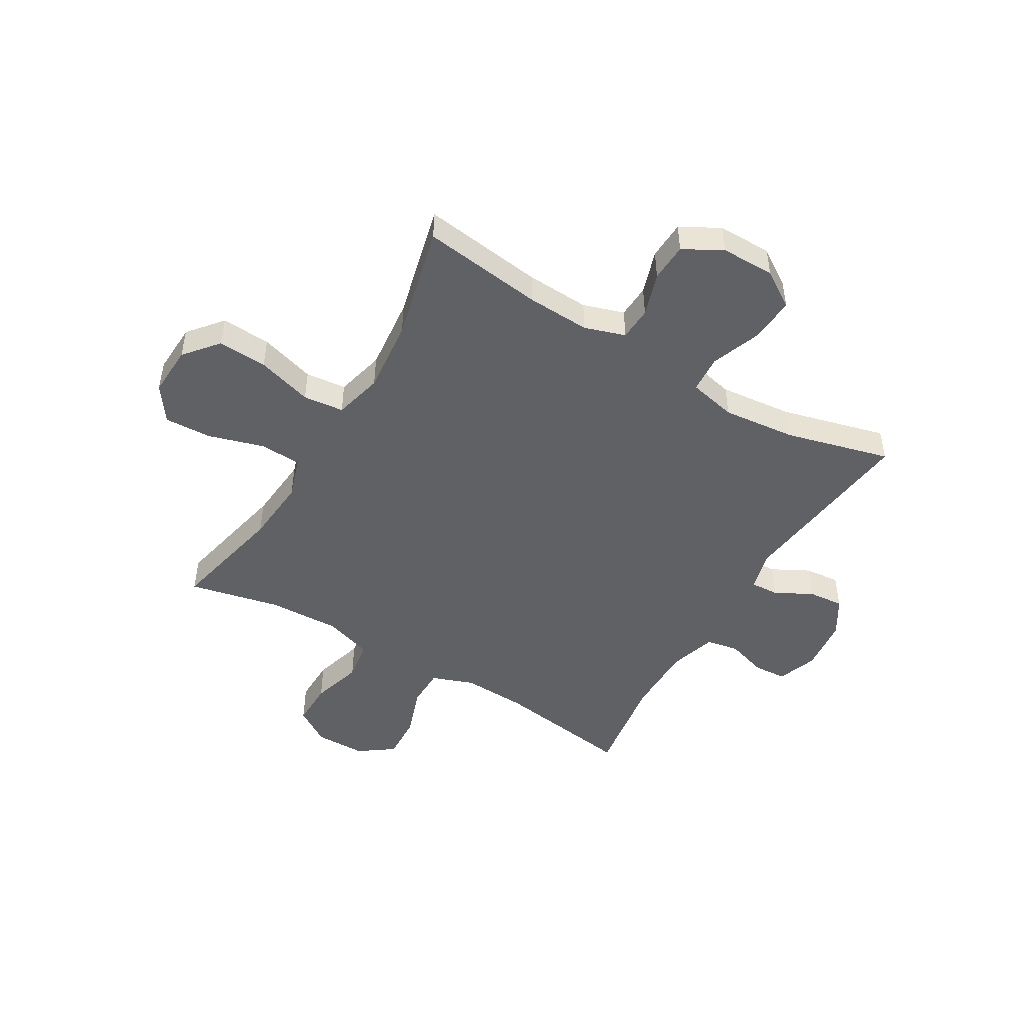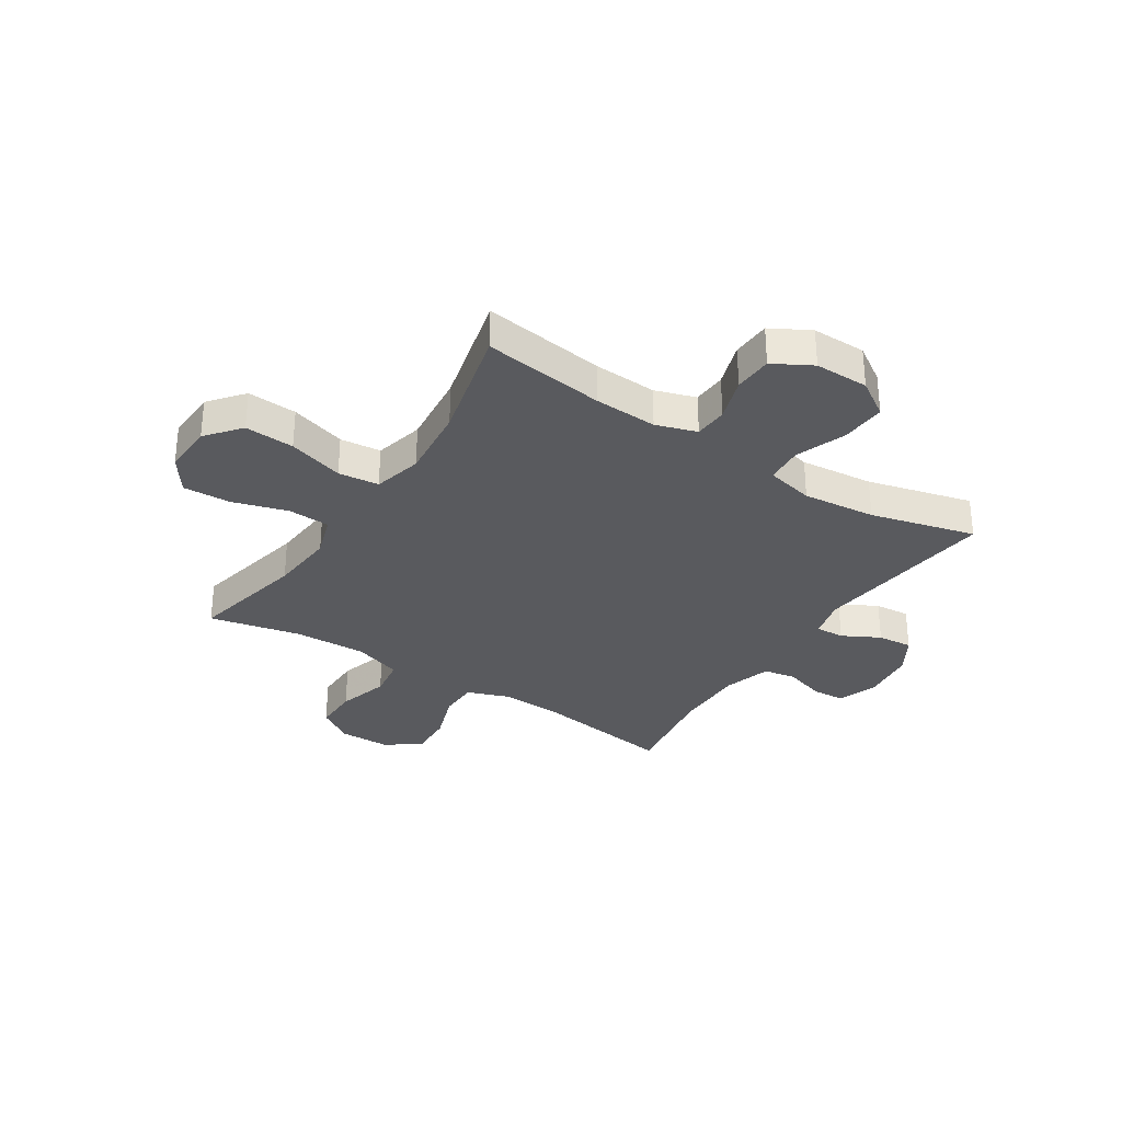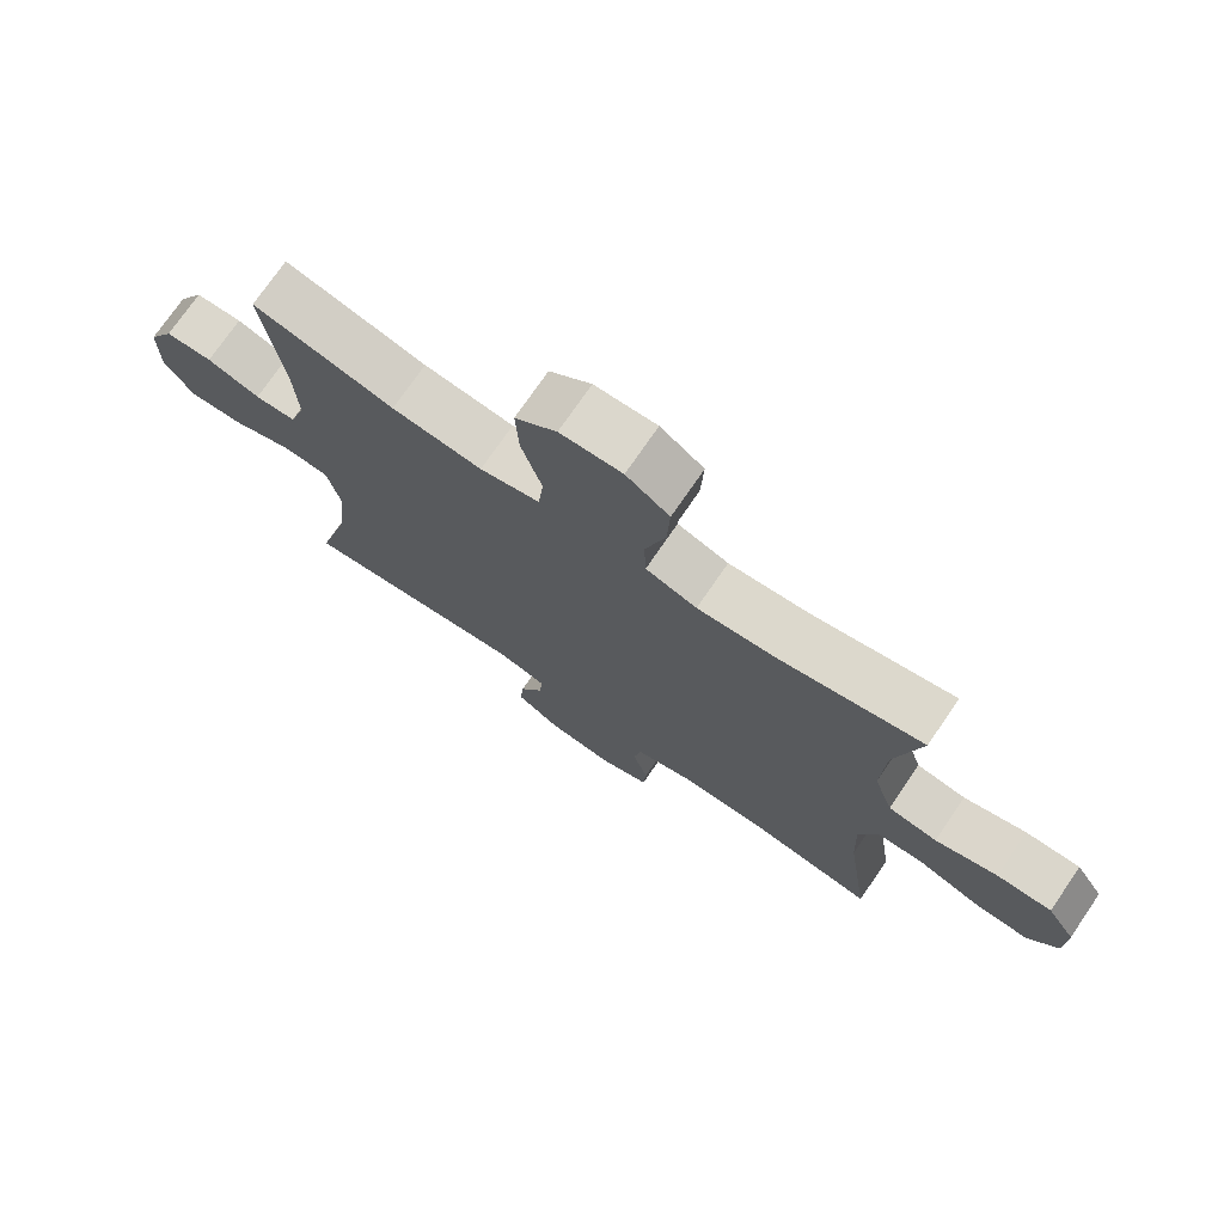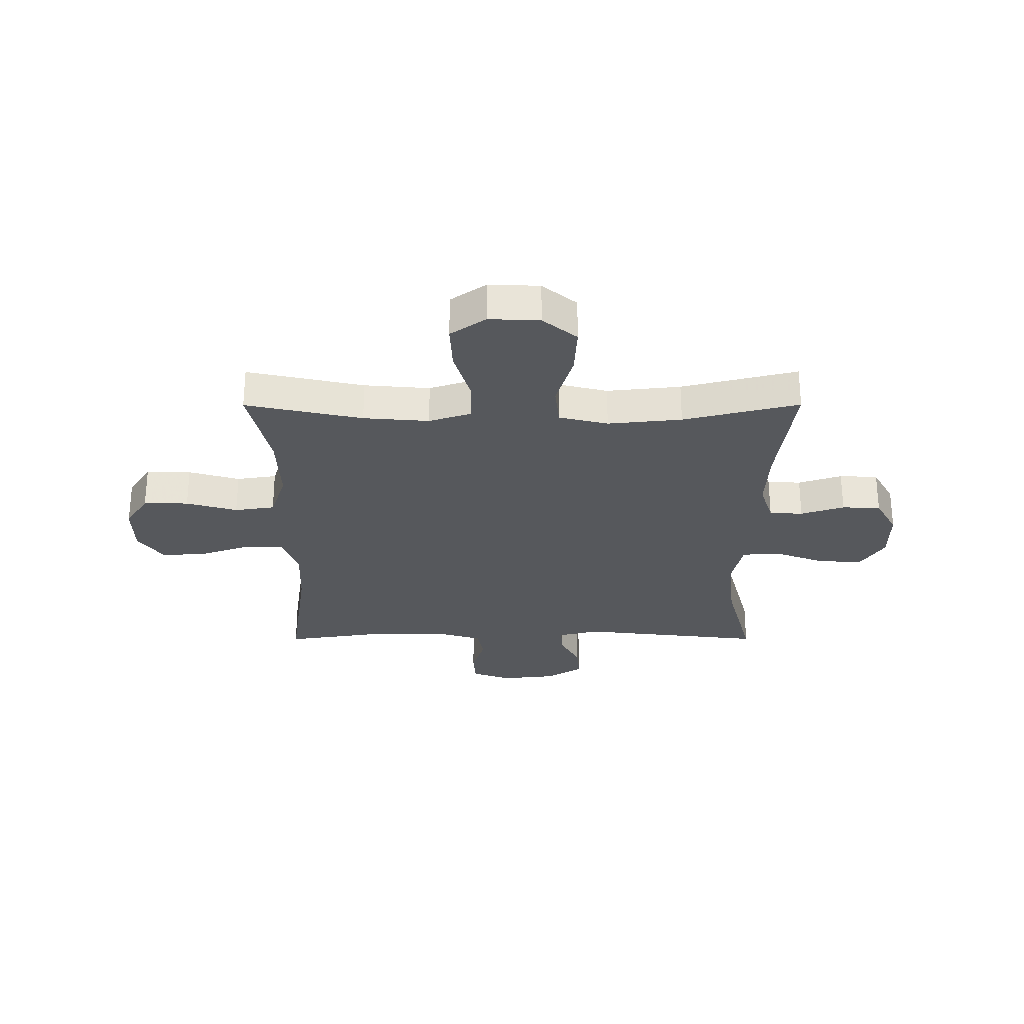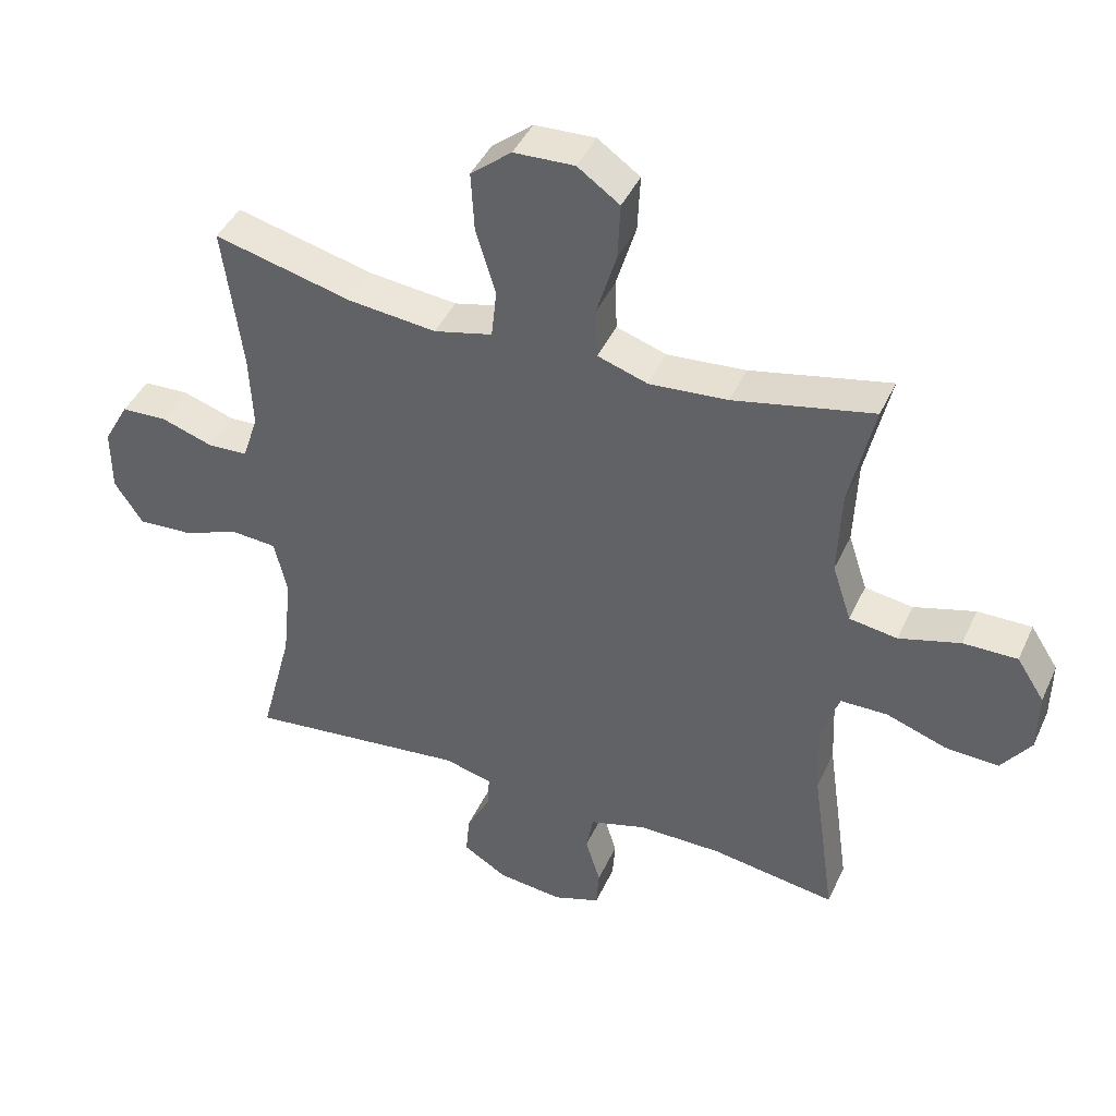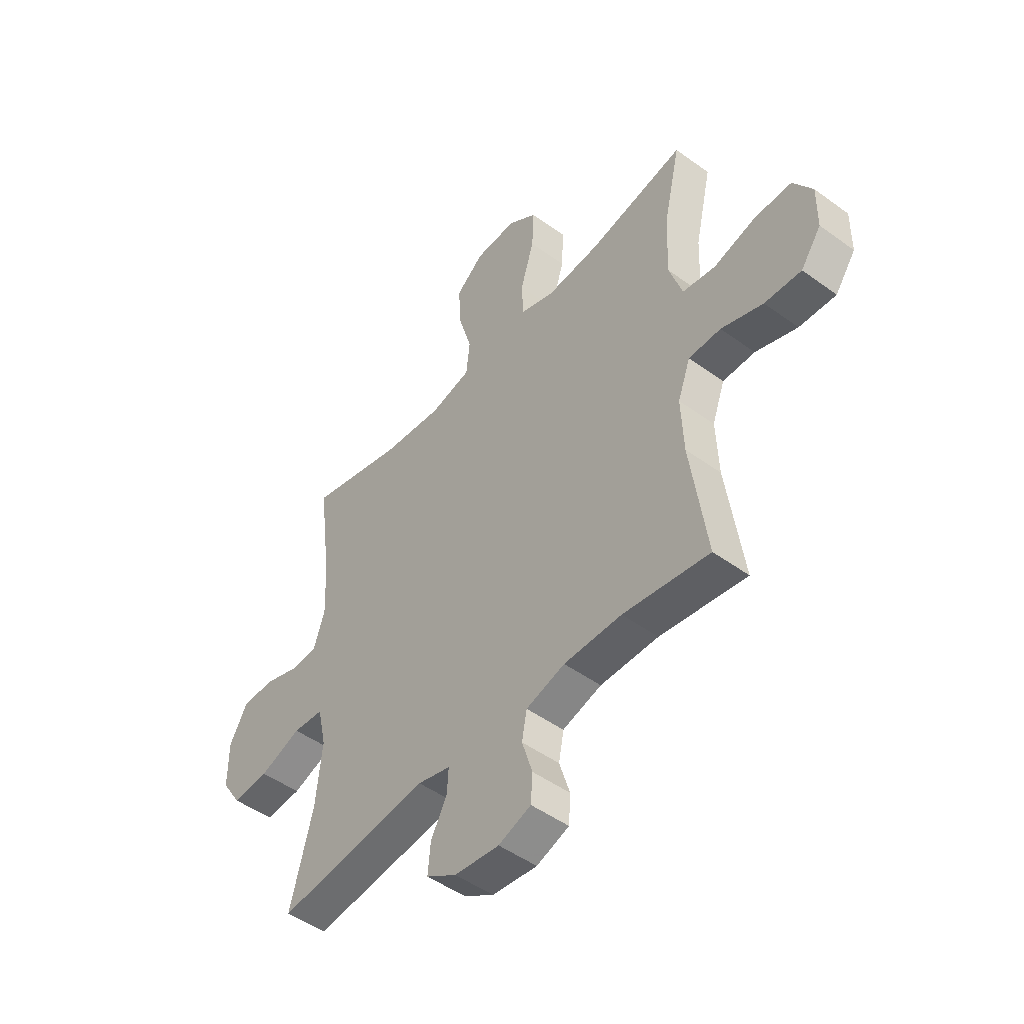
<metadata>
{"format":"obj","ext":"obj","renderer":"f3d","projection":"perspective","resolution":1024,"background":"white","views":[{"elev":-48.0,"azim":59.3,"up":"+Y"},{"elev":-31.8,"azim":57.0,"up":"+Y"},{"elev":74.0,"azim":-145.6,"up":"+Z"},{"elev":-28.3,"azim":0.1,"up":"+Y"},{"elev":43.0,"azim":-156.6,"up":"+Z"},{"elev":-48.5,"azim":-129.1,"up":"+Z"}]}
</metadata>
<code>
v 0.5 0.07 -0.5
v 0.162 0.07 -0.461
v 0.089 0.07 -0.48
v 0.092 0.07 -0.532
v 0.128 0.07 -0.6
v 0.134 0.07 -0.664
v 0.067 0.07 -0.705
v -0.032 0.07 -0.716
v -0.104 0.07 -0.69
v -0.108 0.07 -0.63
v -0.085 0.07 -0.556
v -0.096 0.07 -0.497
v -0.182 0.07 -0.471
v -0.31 0.07 -0.471
v -0.5 0.07 -0.5
v -0.464 0.07 -0.248
v -0.459 0.07 -0.13
v -0.487 0.07 -0.054
v -0.558 0.07 -0.053
v -0.65 0.07 -0.085
v -0.731 0.07 -0.089
v -0.776 0.07 -0.026
v -0.777 0.07 0.067
v -0.735 0.07 0.132
v -0.653 0.07 0.131
v -0.56 0.07 0.104
v -0.487 0.07 0.115
v -0.458 0.07 0.203
v -0.463 0.07 0.335
v -0.5 0.07 0.5
v -0.288 0.07 0.454
v -0.169 0.07 0.444
v -0.093 0.07 0.469
v -0.09 0.07 0.545
v -0.12 0.07 0.645
v -0.124 0.07 0.731
v -0.06 0.07 0.776
v 0.032 0.07 0.772
v 0.094 0.07 0.721
v 0.089 0.07 0.631
v 0.059 0.07 0.53
v 0.067 0.07 0.456
v 0.156 0.07 0.434
v 0.29 0.07 0.448
v 0.5 0.07 0.5
v 0.471 0.07 0.278
v 0.466 0.07 0.164
v 0.49 0.07 0.09
v 0.551 0.07 0.087
v 0.63 0.07 0.113
v 0.7 0.07 0.11
v 0.739 0.07 0.04
v 0.739 0.07 -0.058
v 0.696 0.07 -0.124
v 0.615 0.07 -0.119
v 0.523 0.07 -0.085
v 0.455 0.07 -0.09
v 0.436 0.07 -0.177
v 0.45 0.07 -0.31
v 0.5 0 -0.5
v 0.162 0 -0.461
v 0.089 0 -0.48
v 0.092 0 -0.532
v 0.128 0 -0.6
v 0.134 0 -0.664
v 0.067 0 -0.705
v -0.032 0 -0.716
v -0.104 0 -0.69
v -0.108 0 -0.63
v -0.085 0 -0.556
v -0.096 0 -0.497
v -0.182 0 -0.471
v -0.31 0 -0.471
v -0.5 0 -0.5
v -0.464 0 -0.248
v -0.459 0 -0.13
v -0.487 0 -0.054
v -0.558 0 -0.053
v -0.65 0 -0.085
v -0.731 0 -0.089
v -0.776 0 -0.026
v -0.777 0 0.067
v -0.735 0 0.132
v -0.653 0 0.131
v -0.56 0 0.104
v -0.487 0 0.115
v -0.458 0 0.203
v -0.463 0 0.335
v -0.5 0 0.5
v -0.288 0 0.454
v -0.169 0 0.444
v -0.093 0 0.469
v -0.09 0 0.545
v -0.12 0 0.645
v -0.124 0 0.731
v -0.06 0 0.776
v 0.032 0 0.772
v 0.094 0 0.721
v 0.089 0 0.631
v 0.059 0 0.53
v 0.067 0 0.456
v 0.156 0 0.434
v 0.29 0 0.448
v 0.5 0 0.5
v 0.471 0 0.278
v 0.466 0 0.164
v 0.49 0 0.09
v 0.551 0 0.087
v 0.63 0 0.113
v 0.7 0 0.11
v 0.739 0 0.04
v 0.739 0 -0.058
v 0.696 0 -0.124
v 0.615 0 -0.119
v 0.523 0 -0.085
v 0.455 0 -0.09
v 0.436 0 -0.177
v 0.45 0 -0.31
f 53 54 55 56
f 53 56 57
f 52 53 57
f 49 50 51 52
f 48 49 52 57
f 47 48 57 58
f 44 45 46
f 43 44 46 47
f 42 43 47 58
f 38 39 40 41
f 38 41 42
f 37 38 42
f 34 35 36 37
f 33 34 37 42
f 32 33 42 58
f 29 30 31
f 28 29 31 32
f 27 28 32 58
f 23 24 25 26
f 19 20 21 22
f 18 19 22 23
f 14 15 16
f 13 14 16 17
f 12 13 17 18
f 8 9 10 11
f 8 11 12
f 7 8 12
f 4 5 6 7
f 3 4 7 12
f 2 3 12 18
f 59 1 2 18
f 26 27 58 59
f 18 23 26 59
f 115 114 113 112
f 116 115 112
f 116 112 111
f 111 110 109 108
f 116 111 108 107
f 117 116 107 106
f 105 104 103
f 106 105 103 102
f 117 106 102 101
f 100 99 98 97
f 101 100 97
f 101 97 96
f 96 95 94 93
f 101 96 93 92
f 117 101 92 91
f 90 89 88
f 91 90 88 87
f 117 91 87 86
f 85 84 83 82
f 81 80 79 78
f 82 81 78 77
f 75 74 73
f 76 75 73 72
f 77 76 72 71
f 70 69 68 67
f 71 70 67
f 71 67 66
f 66 65 64 63
f 71 66 63 62
f 77 71 62 61
f 77 61 60 118
f 118 117 86 85
f 118 85 82 77
f 1 60 61 2
f 2 61 62 3
f 3 62 63 4
f 4 63 64 5
f 5 64 65 6
f 6 65 66 7
f 7 66 67 8
f 8 67 68 9
f 9 68 69 10
f 10 69 70 11
f 11 70 71 12
f 12 71 72 13
f 13 72 73 14
f 14 73 74 15
f 15 74 75 16
f 16 75 76 17
f 17 76 77 18
f 18 77 78 19
f 19 78 79 20
f 20 79 80 21
f 21 80 81 22
f 22 81 82 23
f 23 82 83 24
f 24 83 84 25
f 25 84 85 26
f 26 85 86 27
f 27 86 87 28
f 28 87 88 29
f 29 88 89 30
f 30 89 90 31
f 31 90 91 32
f 32 91 92 33
f 33 92 93 34
f 34 93 94 35
f 35 94 95 36
f 36 95 96 37
f 37 96 97 38
f 38 97 98 39
f 39 98 99 40
f 40 99 100 41
f 41 100 101 42
f 42 101 102 43
f 43 102 103 44
f 44 103 104 45
f 45 104 105 46
f 46 105 106 47
f 47 106 107 48
f 48 107 108 49
f 49 108 109 50
f 50 109 110 51
f 51 110 111 52
f 52 111 112 53
f 53 112 113 54
f 54 113 114 55
f 55 114 115 56
f 56 115 116 57
f 57 116 117 58
f 58 117 118 59
f 59 118 60 1

</code>
